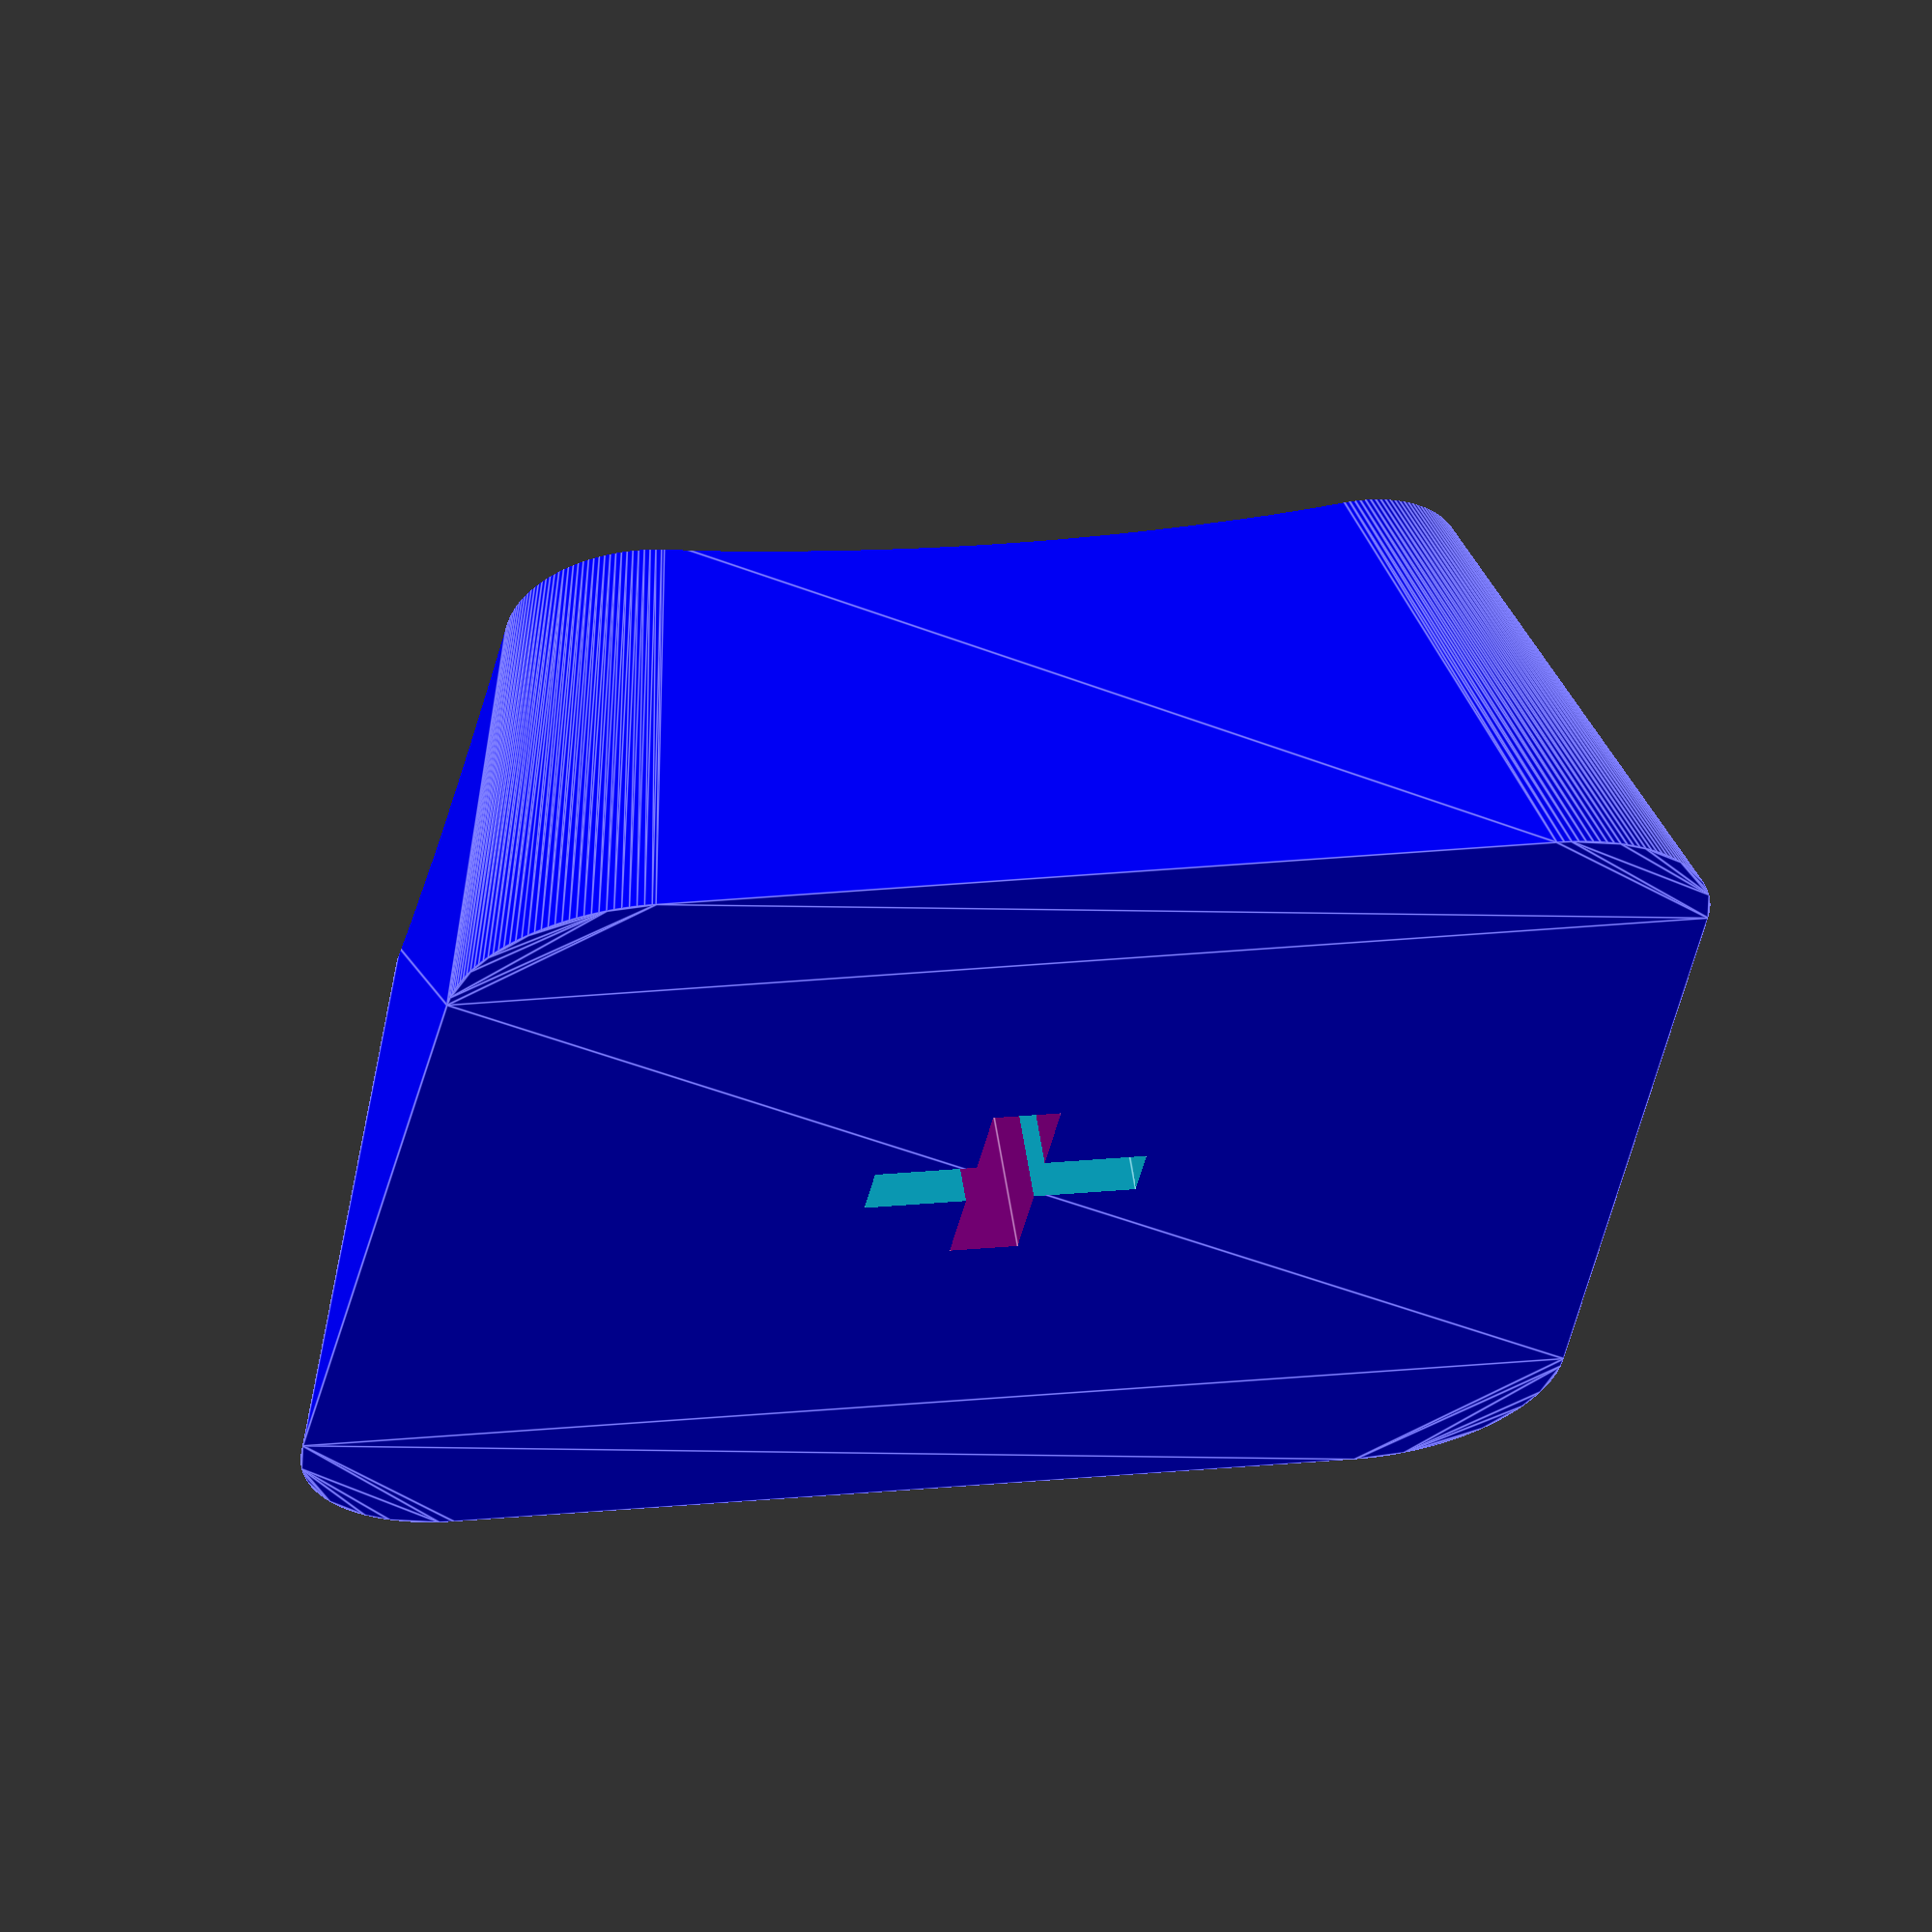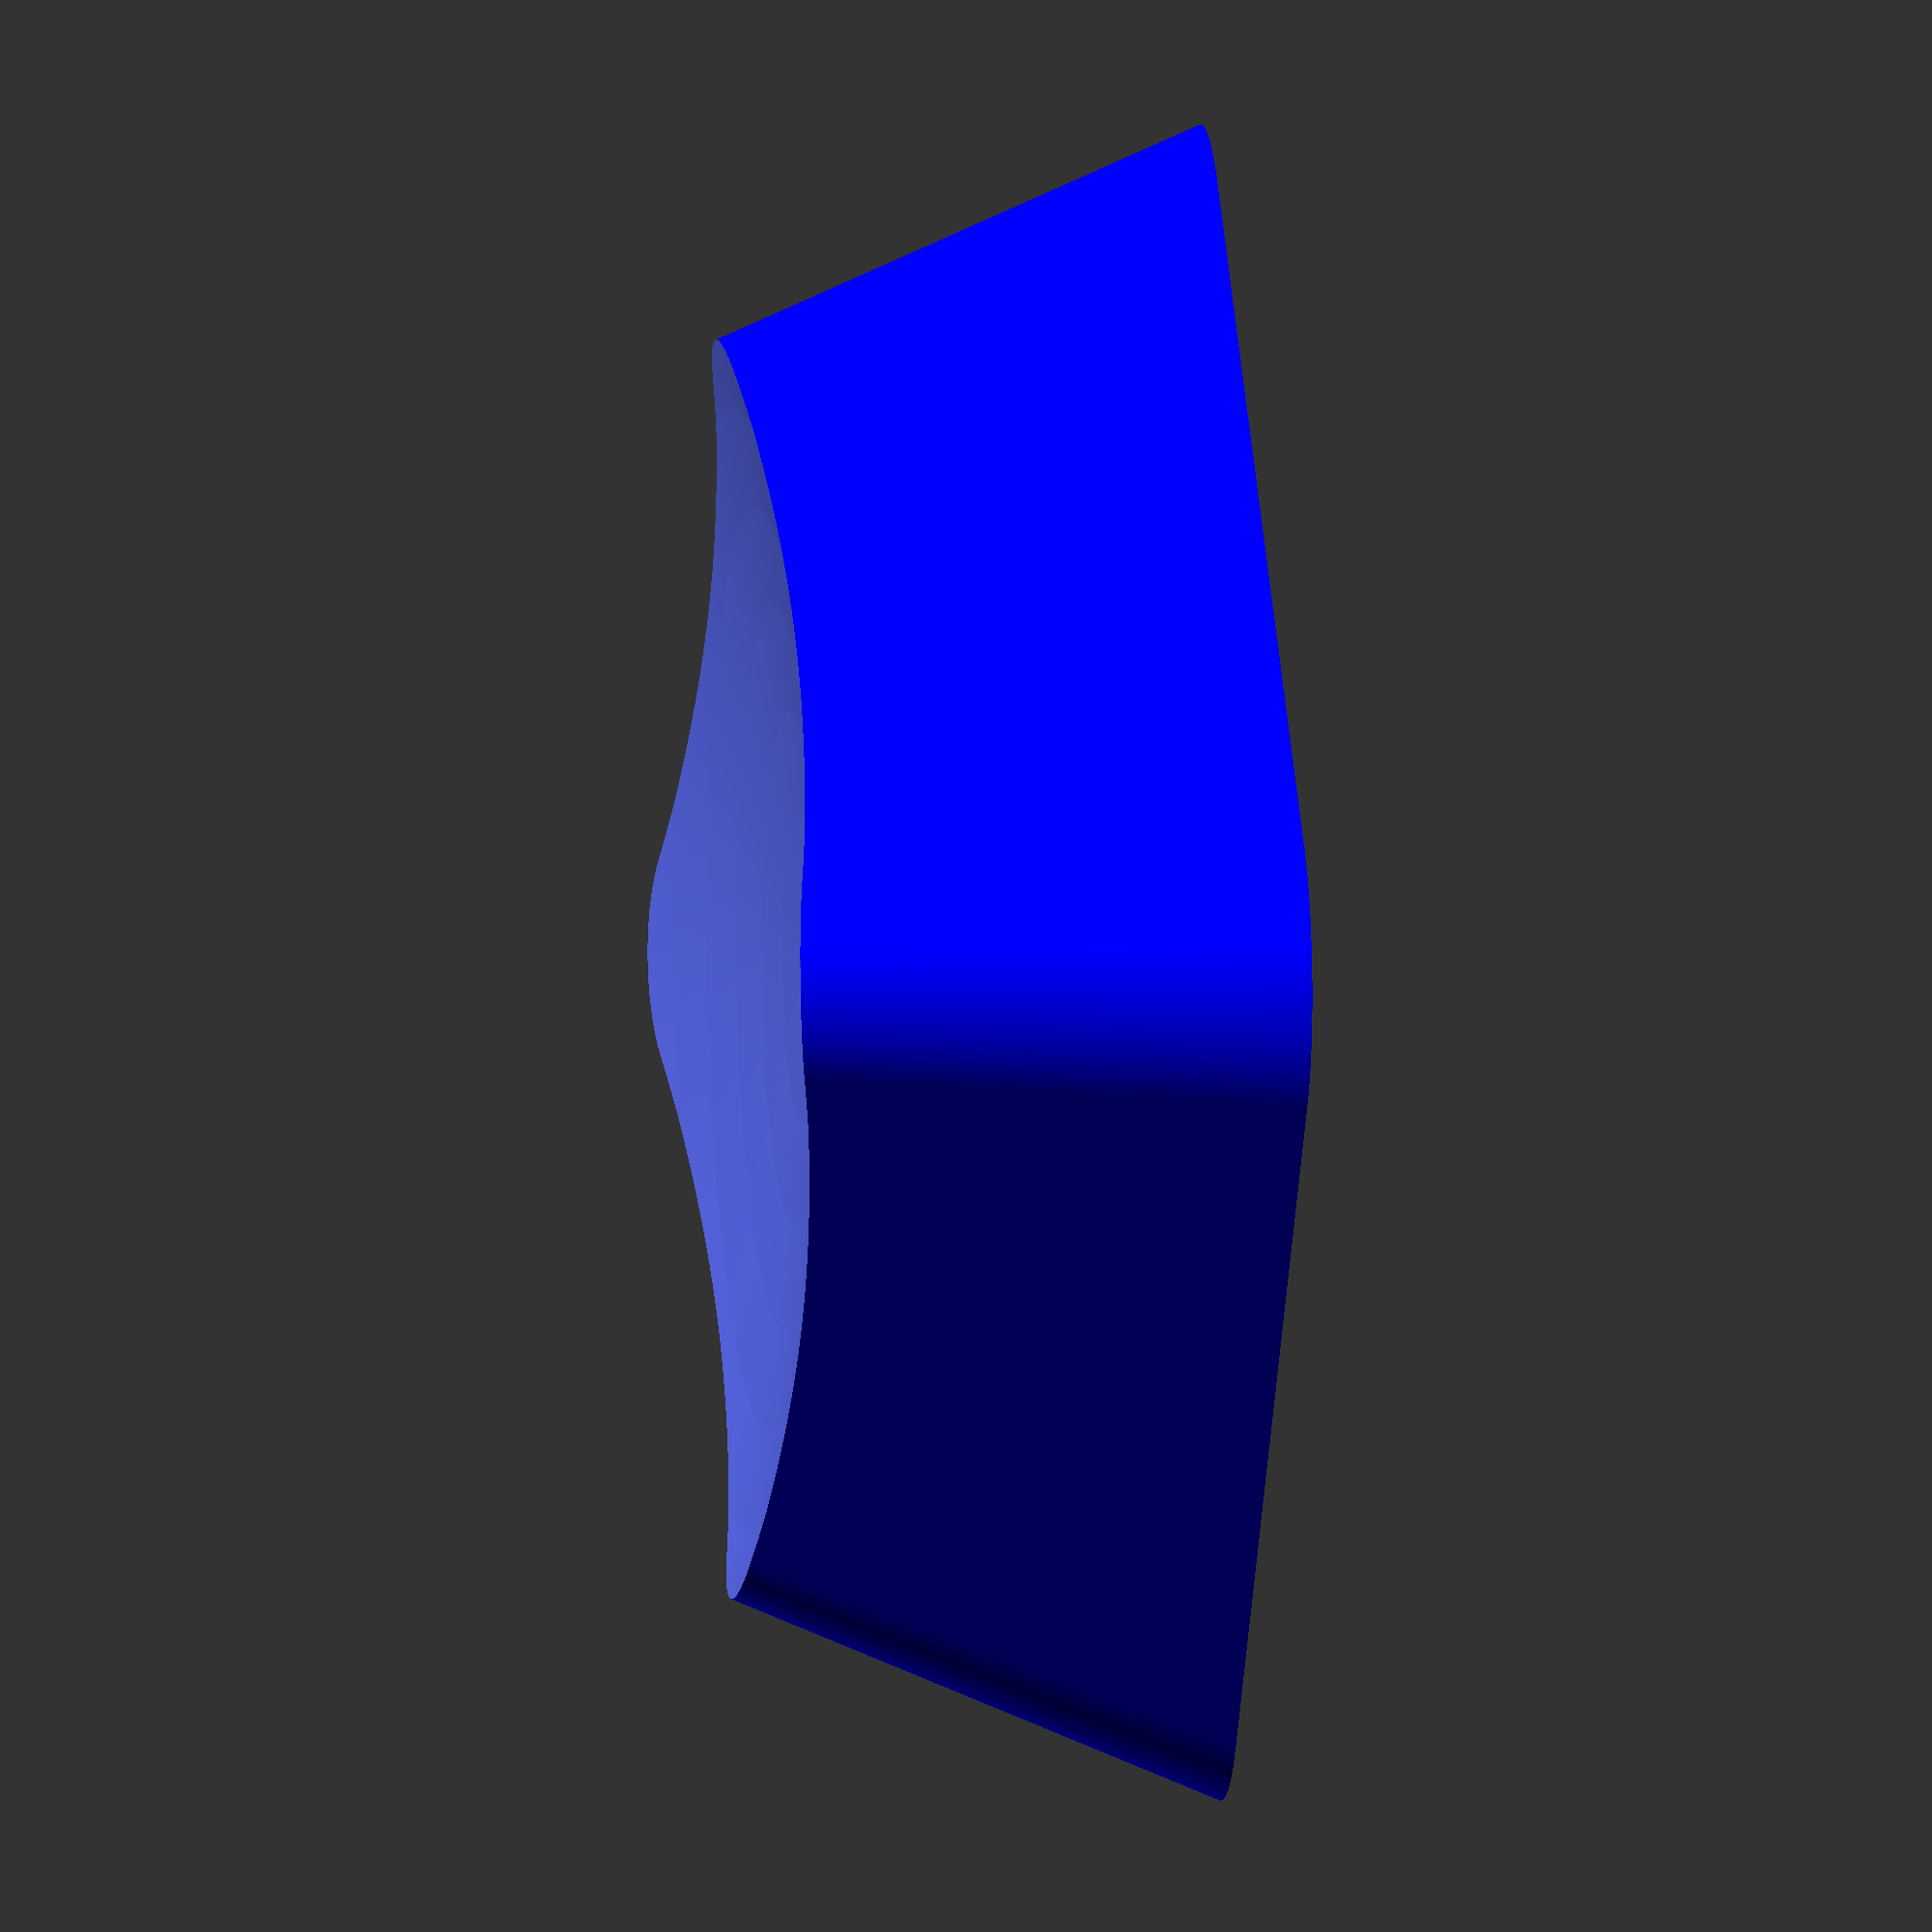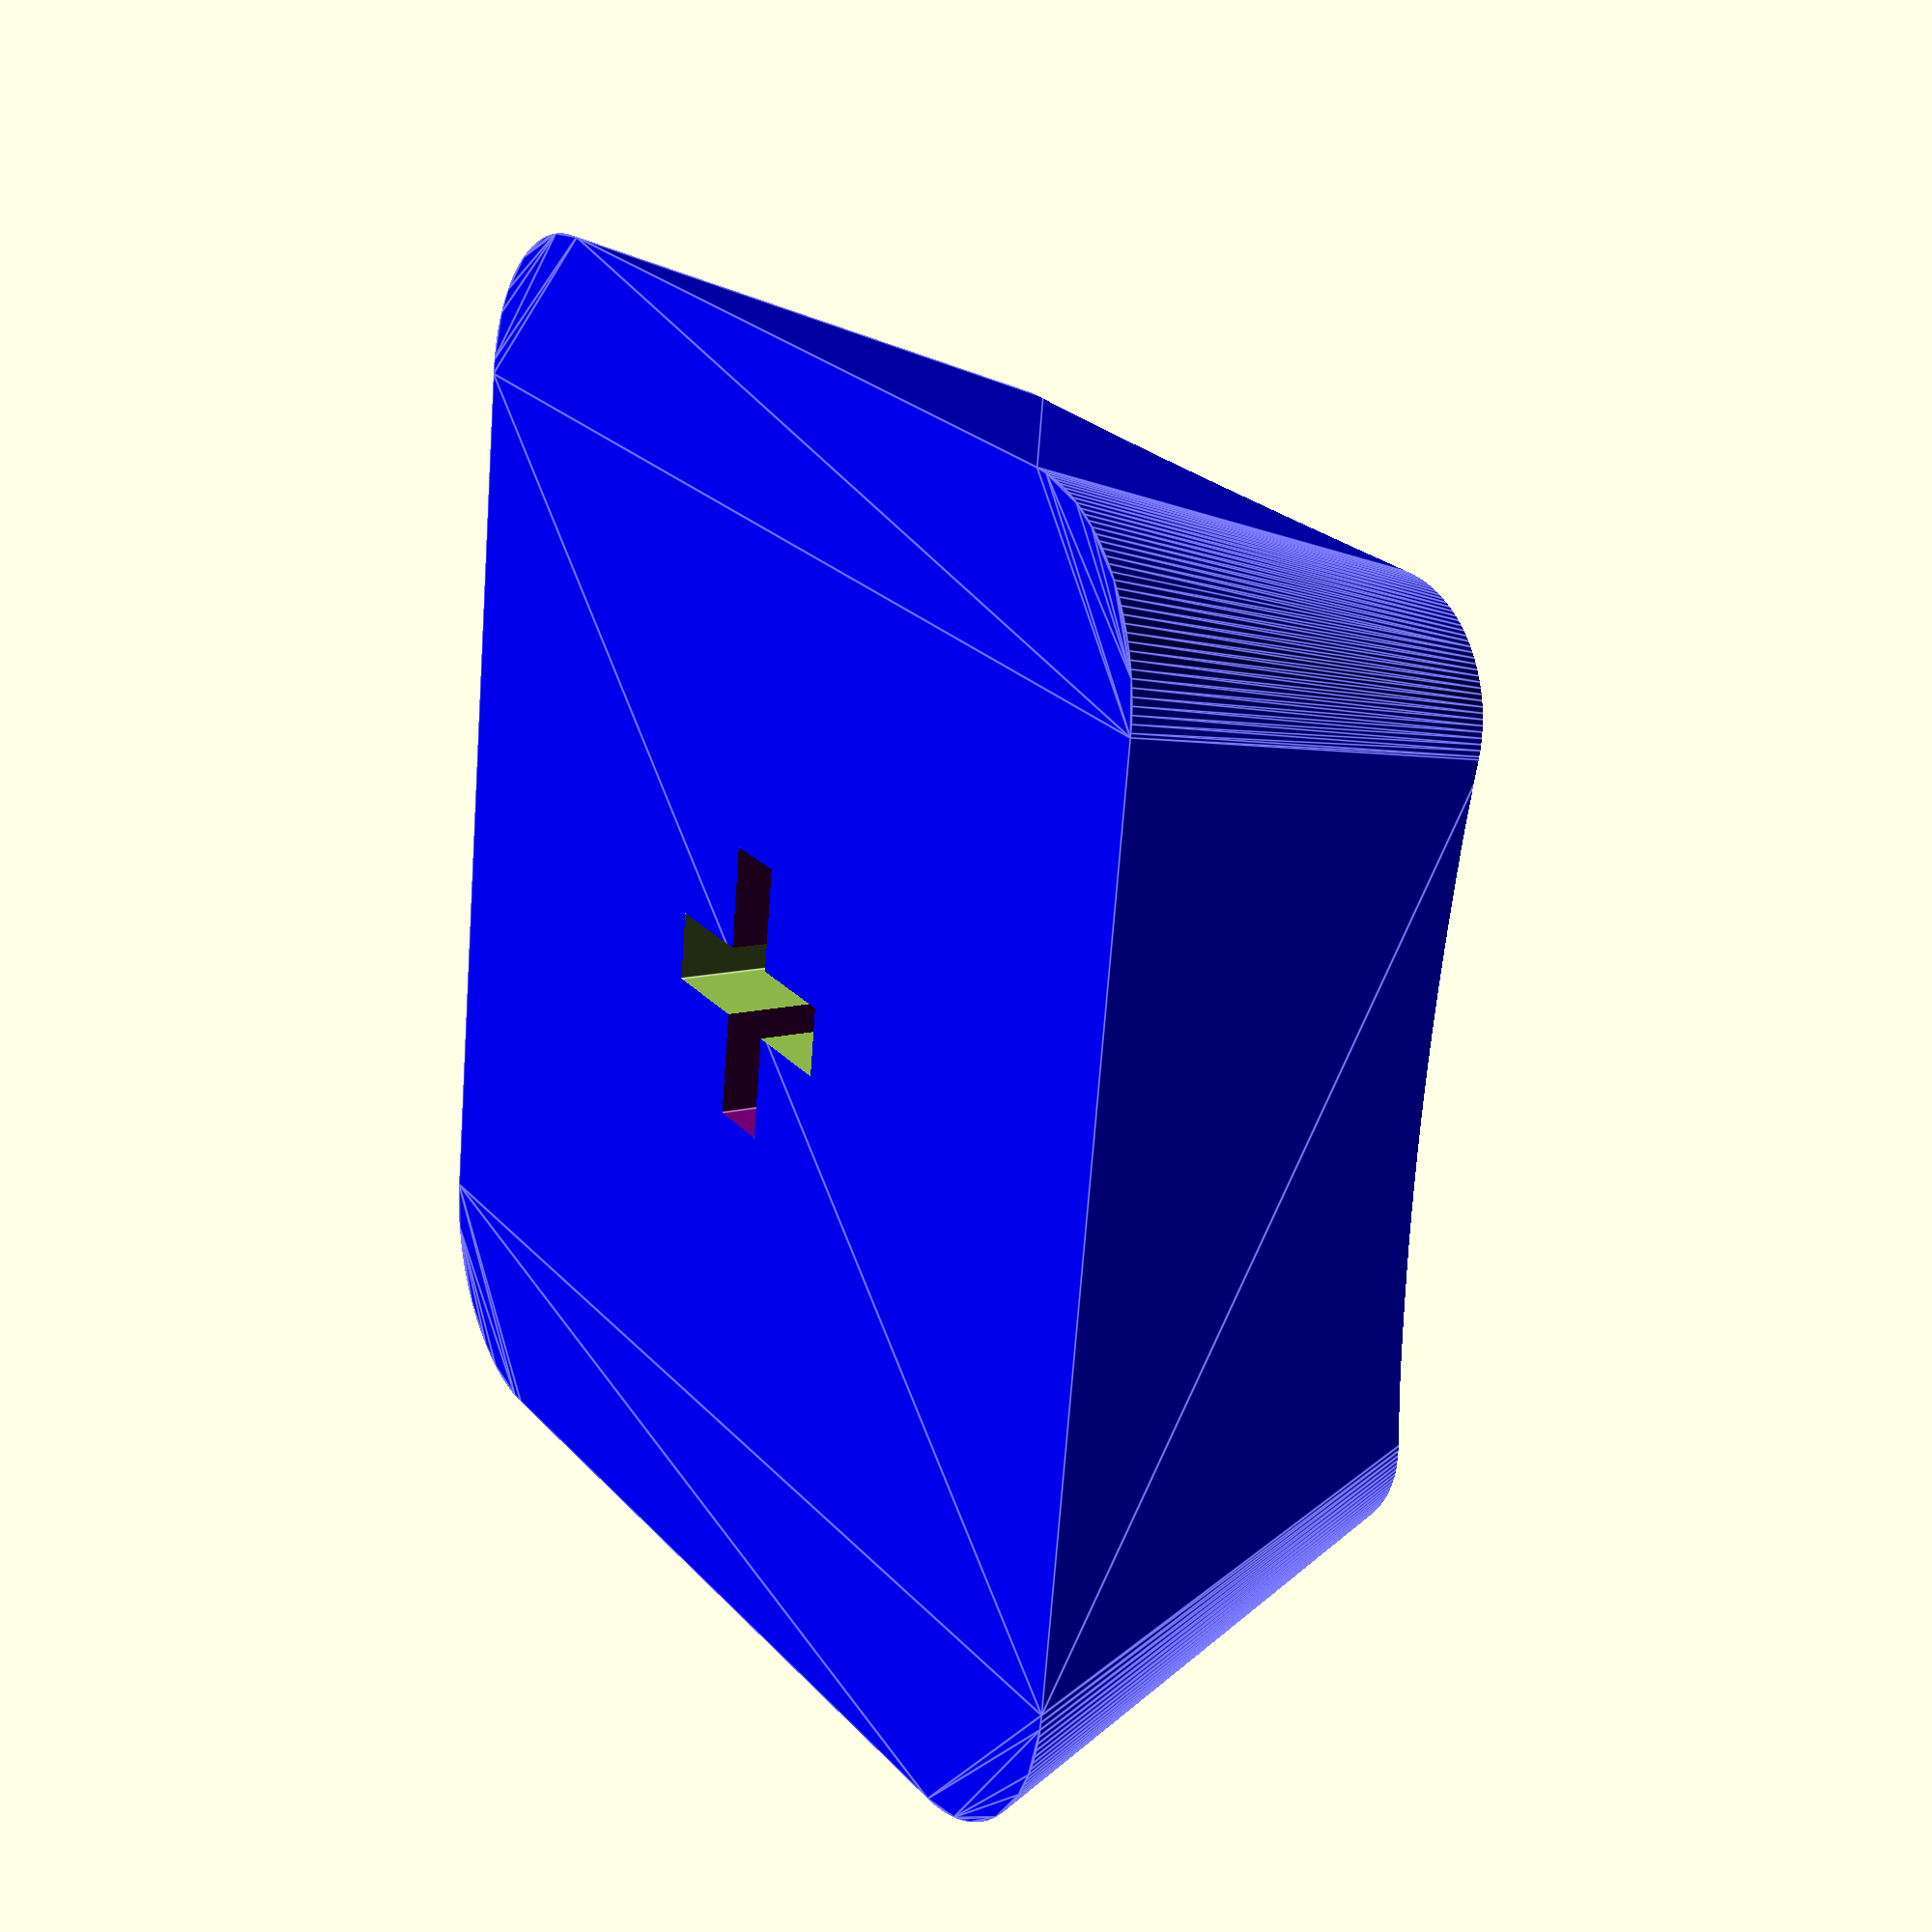
<openscad>
$fn = 150;

cross_bar_thickness     = 1.13;
cross_height            = 4.52;
// The cross bar is off centered, so I'm making both bar dimensions equal to
// the longest bar to minimize fit issues.
//cross_width             = 3.76;
cross_width             = 4.52;
cross_z_height          = 5.6 + 0.2;
button_base_width       = 15;
button_base_length      = 15;
button_height           = 8;
button_offset           = 3;
button_height_scale     = 0.75;
button_top_neg_radius   = 40;
button_neg_z_pos        = button_height + 0.968 * button_top_neg_radius;

module button_crossbar() {
    color("purple")
    translate([-0.5 * cross_width, -0.5 * cross_bar_thickness, 0])
    cube([cross_width, cross_bar_thickness, cross_z_height]);

    translate([-0.5 * cross_bar_thickness, -0.5 * cross_height, 0])
    cube([cross_bar_thickness, cross_height, cross_z_height]);
}

module button_body() {
color("blue")
translate([0, 0, 0.1])
linear_extrude(height = button_height, center = false, convexity = 20, scale=button_height_scale)
translate([
    -0.5 * button_base_length,
    -0.5 * button_base_width,
    0.5 * button_height])
offset(r=button_offset)
square(size=[button_base_length, button_base_width]);
}

module button_top_neg() {
    translate([0, 0, button_neg_z_pos])
    sphere(r=button_top_neg_radius);
}

translate([21, 0, 0])
difference() {
    button_body();
    button_crossbar();
    button_top_neg();
}


</openscad>
<views>
elev=117.4 azim=80.9 roll=9.2 proj=o view=edges
elev=173.4 azim=309.5 roll=97.0 proj=o view=wireframe
elev=167.5 azim=261.3 roll=299.7 proj=p view=edges
</views>
